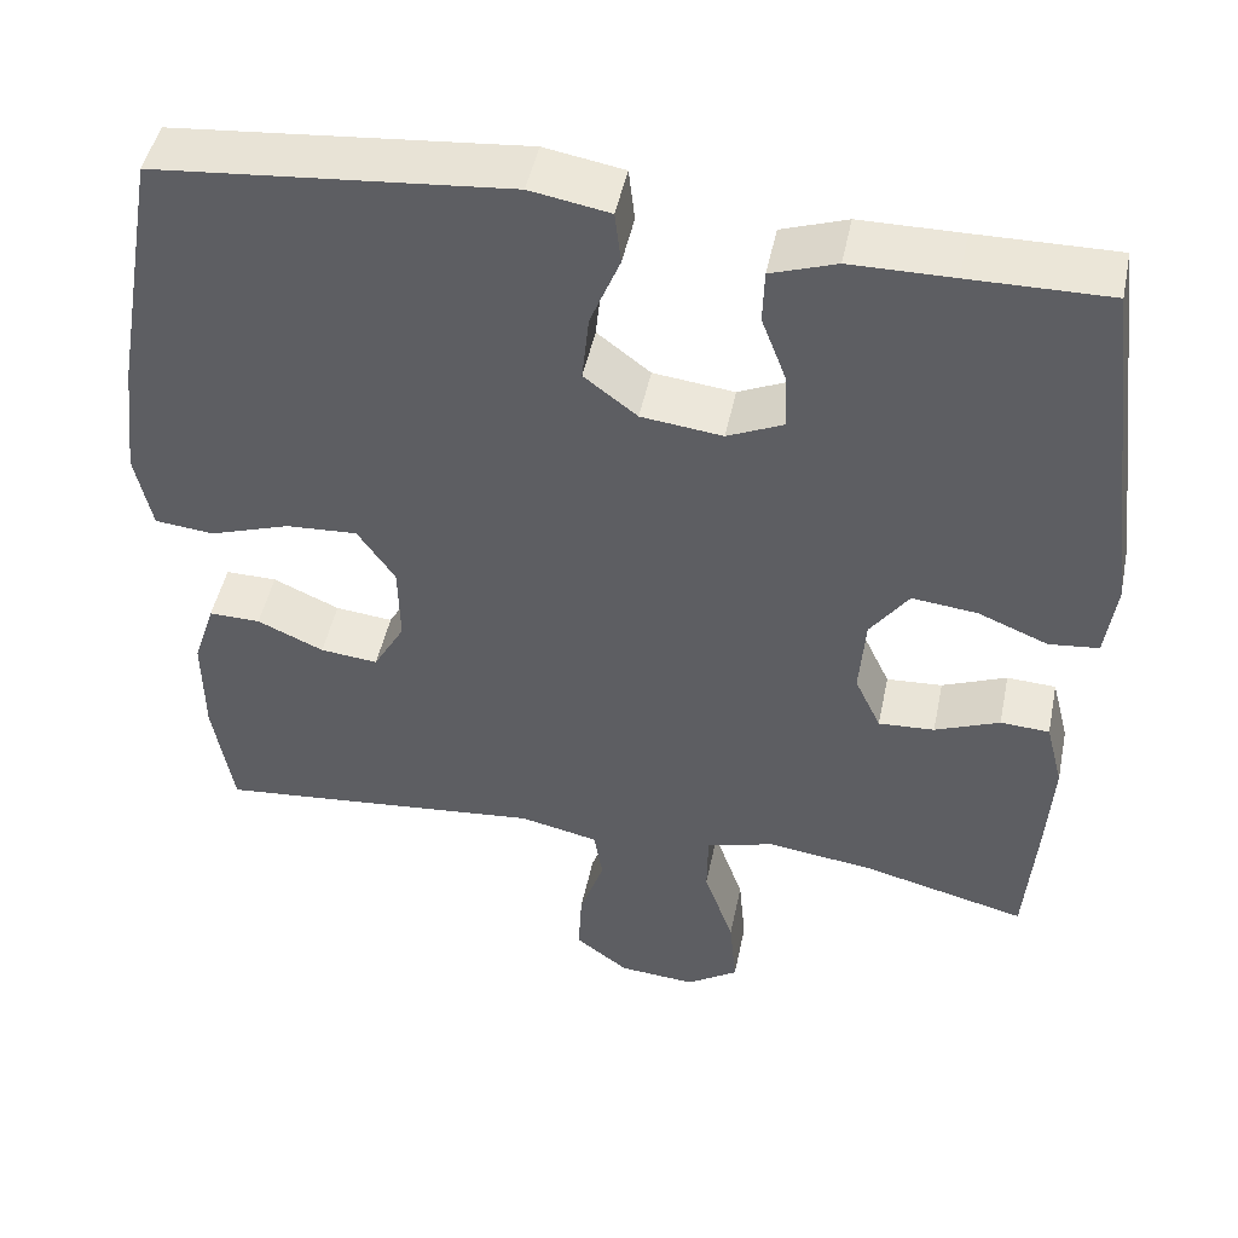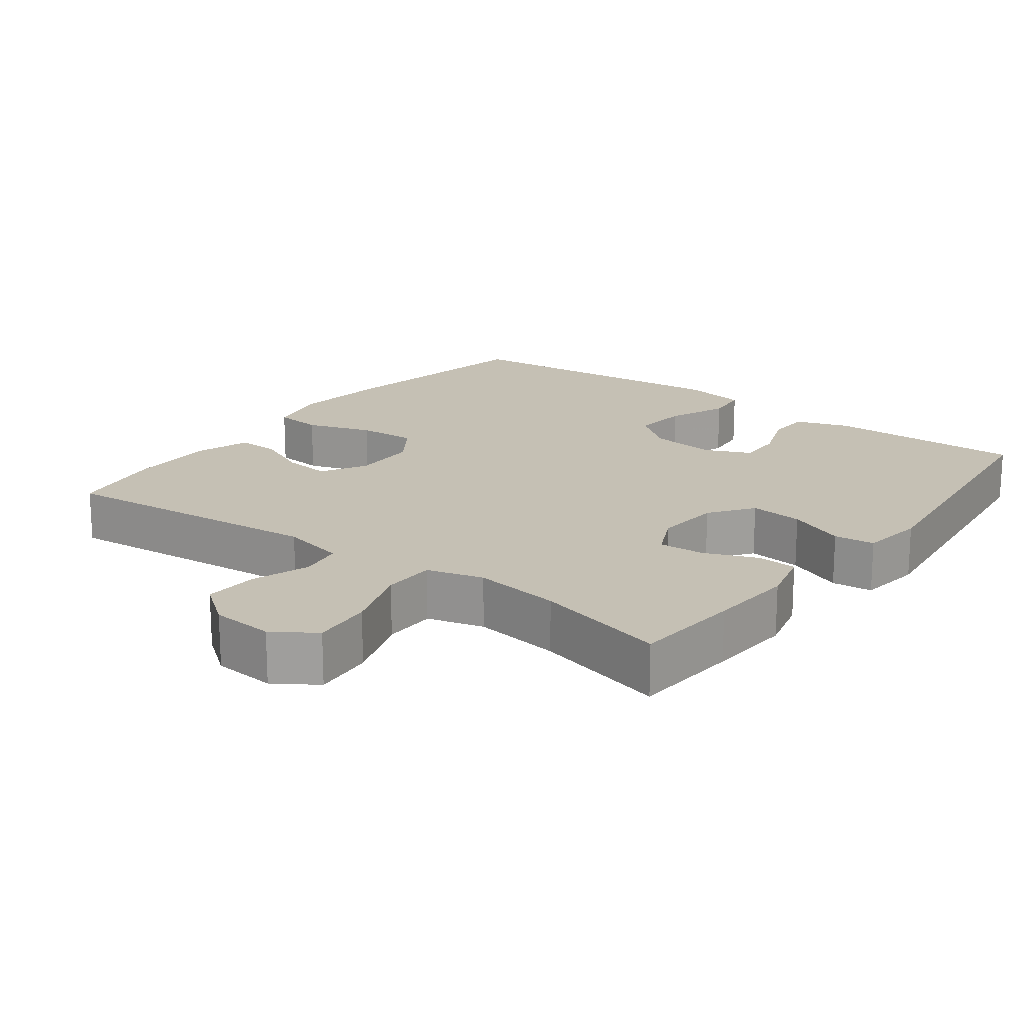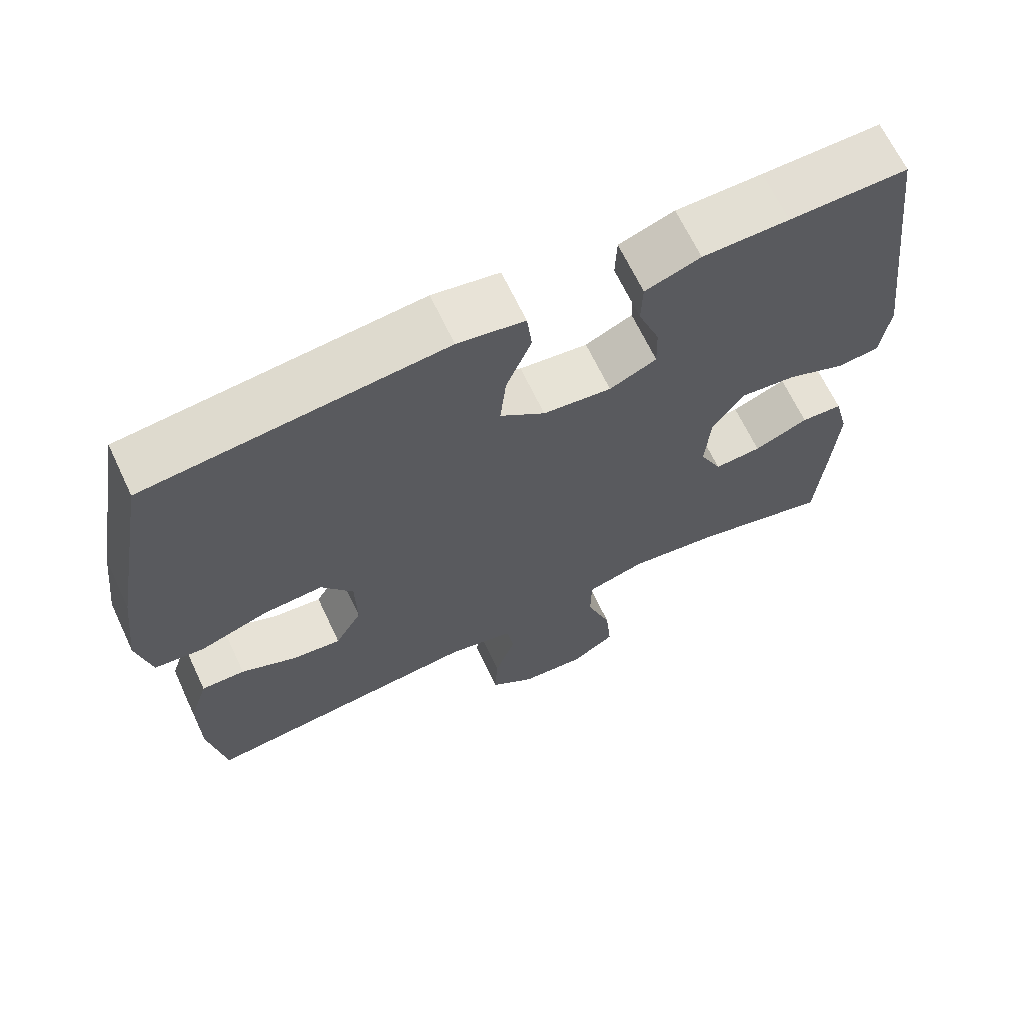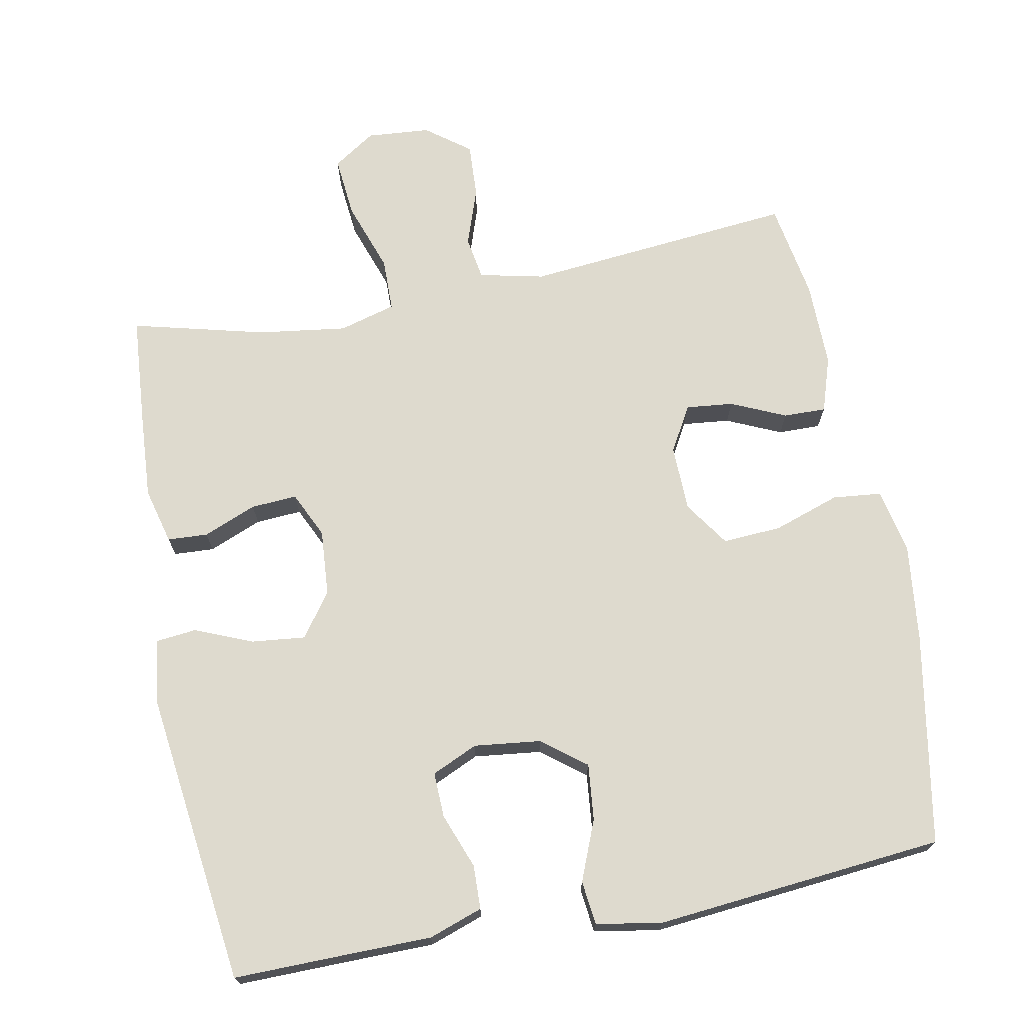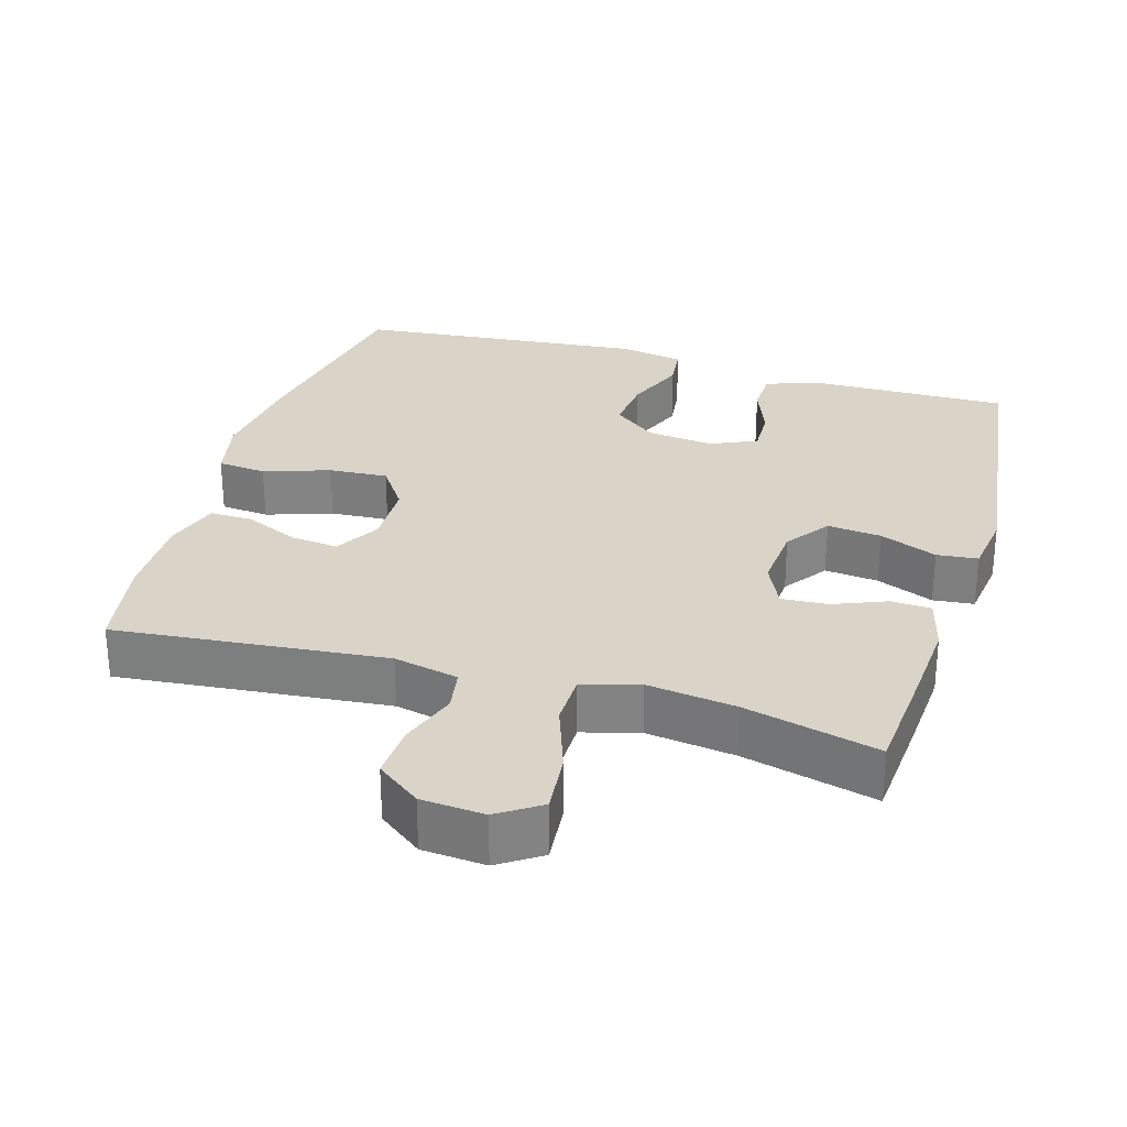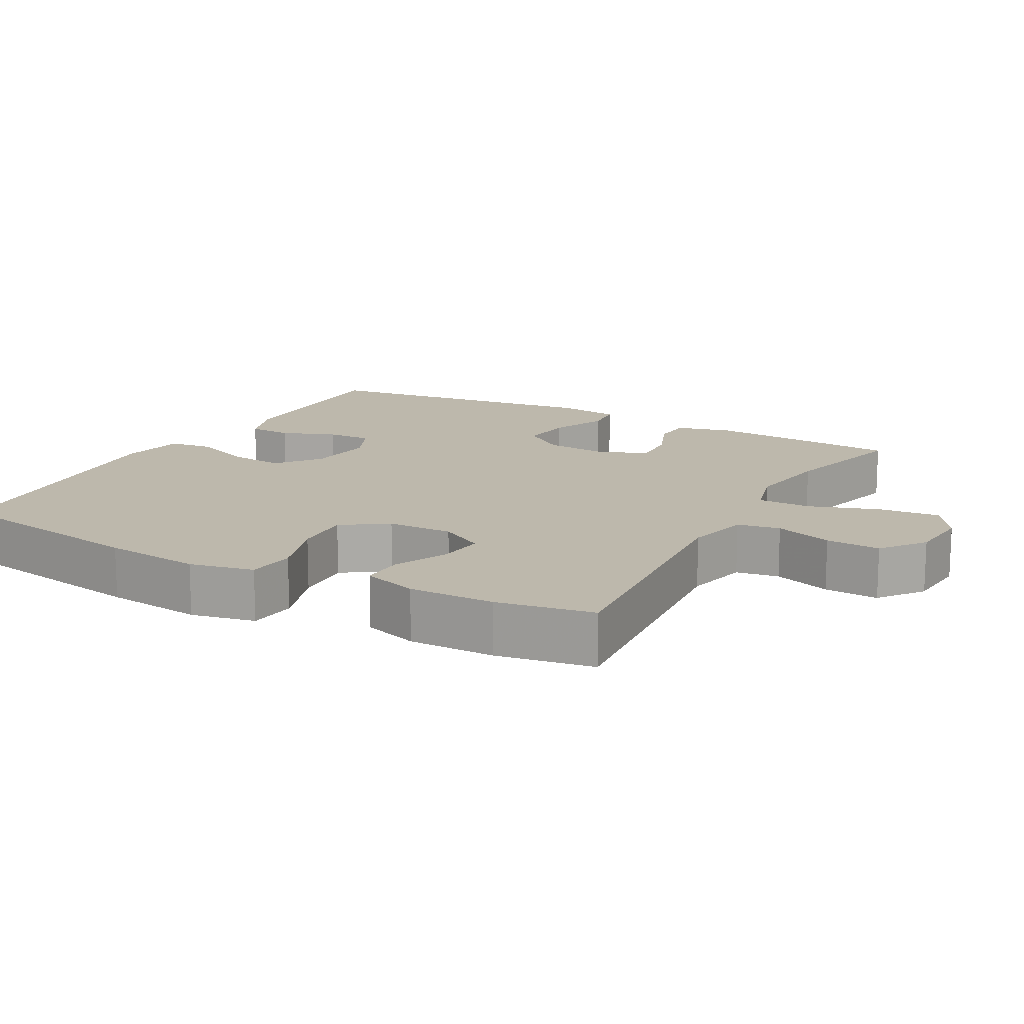
<metadata>
{"format":"obj","ext":"obj","renderer":"f3d","projection":"perspective","resolution":1024,"background":"white","views":[{"elev":47.3,"azim":-168.4,"up":"+Z"},{"elev":18.4,"azim":-143.0,"up":"+Y"},{"elev":66.7,"azim":154.7,"up":"+Z"},{"elev":71.1,"azim":-10.9,"up":"+Y"},{"elev":28.8,"azim":-163.6,"up":"+Y"},{"elev":14.7,"azim":118.9,"up":"+Y"}]}
</metadata>
<code>
v 0.5 0.07 -0.5
v 0.123 0.07 -0.464
v 0.033 0.07 -0.484
v 0.023 0.07 -0.544
v 0.051 0.07 -0.625
v 0.055 0.07 -0.701
v -0.006 0.07 -0.747
v -0.094 0.07 -0.754
v -0.153 0.07 -0.715
v -0.145 0.07 -0.63
v -0.111 0.07 -0.532
v -0.112 0.07 -0.458
v -0.191 0.07 -0.436
v -0.314 0.07 -0.453
v -0.5 0.07 -0.5
v -0.512 0.07 -0.348
v -0.52 0.07 -0.228
v -0.5 0.07 -0.15
v -0.444 0.07 -0.147
v -0.37 0.07 -0.177
v -0.306 0.07 -0.181
v -0.276 0.07 -0.117
v -0.283 0.07 -0.025
v -0.327 0.07 0.036
v -0.402 0.07 0.028
v -0.482 0.07 -0.005
v -0.539 0.07 0.001
v -0.551 0.07 0.09
v -0.5 0.07 0.5
v -0.34 0.07 0.498
v -0.223 0.07 0.497
v -0.148 0.07 0.471
v -0.146 0.07 0.41
v -0.175 0.07 0.333
v -0.177 0.07 0.27
v -0.113 0.07 0.241
v -0.02 0.07 0.252
v 0.041 0.07 0.299
v 0.033 0.07 0.377
v -0.001 0.07 0.461
v 0.006 0.07 0.522
v 0.097 0.07 0.538
v 0.5 0.07 0.5
v 0.552 0.07 0.206
v 0.568 0.07 0.069
v 0.549 0.07 -0.021
v 0.481 0.07 -0.028
v 0.389 0.07 0.003
v 0.307 0.07 0.008
v 0.264 0.07 -0.055
v 0.262 0.07 -0.147
v 0.298 0.07 -0.21
v 0.364 0.07 -0.203
v 0.44 0.07 -0.169
v 0.499 0.07 -0.168
v 0.524 0.07 -0.245
v 0.523 0.07 -0.365
v 0.5 0 -0.5
v 0.123 0 -0.464
v 0.033 0 -0.484
v 0.023 0 -0.544
v 0.051 0 -0.625
v 0.055 0 -0.701
v -0.006 0 -0.747
v -0.094 0 -0.754
v -0.153 0 -0.715
v -0.145 0 -0.63
v -0.111 0 -0.532
v -0.112 0 -0.458
v -0.191 0 -0.436
v -0.314 0 -0.453
v -0.5 0 -0.5
v -0.512 0 -0.348
v -0.52 0 -0.228
v -0.5 0 -0.15
v -0.444 0 -0.147
v -0.37 0 -0.177
v -0.306 0 -0.181
v -0.276 0 -0.117
v -0.283 0 -0.025
v -0.327 0 0.036
v -0.402 0 0.028
v -0.482 0 -0.005
v -0.539 0 0.001
v -0.551 0 0.09
v -0.5 0 0.5
v -0.34 0 0.498
v -0.223 0 0.497
v -0.148 0 0.471
v -0.146 0 0.41
v -0.175 0 0.333
v -0.177 0 0.27
v -0.113 0 0.241
v -0.02 0 0.252
v 0.041 0 0.299
v 0.033 0 0.377
v -0.001 0 0.461
v 0.006 0 0.522
v 0.097 0 0.538
v 0.5 0 0.5
v 0.552 0 0.206
v 0.568 0 0.069
v 0.549 0 -0.021
v 0.481 0 -0.028
v 0.389 0 0.003
v 0.307 0 0.008
v 0.264 0 -0.055
v 0.262 0 -0.147
v 0.298 0 -0.21
v 0.364 0 -0.203
v 0.44 0 -0.169
v 0.499 0 -0.168
v 0.524 0 -0.245
v 0.523 0 -0.365
f 57 1 2
f 56 57 2
f 55 56 2
f 54 55 2
f 53 54 2
f 52 53 2 3
f 51 52 3
f 50 51 3
f 46 47 48
f 45 46 48
f 44 45 48
f 43 44 48
f 42 43 48
f 41 42 48
f 40 41 48
f 39 40 48
f 38 39 48 49
f 37 38 49 50
f 32 33 34
f 31 32 34
f 30 31 34
f 30 34 35
f 29 30 35
f 28 29 35
f 27 28 35
f 26 27 35
f 25 26 35
f 24 25 35 36
f 18 19 20
f 17 18 20
f 16 17 20
f 15 16 20
f 14 15 20
f 13 14 20 21
f 12 13 21 22
f 9 10 11
f 8 9 11
f 7 8 11
f 6 7 11
f 5 6 11
f 4 5 11
f 3 4 11 12
f 12 22 23
f 3 12 23
f 50 3 23
f 36 37 50
f 24 36 50
f 23 24 50
f 59 58 114
f 59 114 113
f 59 113 112
f 59 112 111
f 59 111 110
f 60 59 110 109
f 60 109 108
f 60 108 107
f 105 104 103
f 105 103 102
f 105 102 101
f 105 101 100
f 105 100 99
f 105 99 98
f 105 98 97
f 105 97 96
f 106 105 96 95
f 107 106 95 94
f 91 90 89
f 91 89 88
f 91 88 87
f 92 91 87
f 92 87 86
f 92 86 85
f 92 85 84
f 92 84 83
f 92 83 82
f 93 92 82 81
f 77 76 75
f 77 75 74
f 77 74 73
f 77 73 72
f 77 72 71
f 78 77 71 70
f 79 78 70 69
f 68 67 66
f 68 66 65
f 68 65 64
f 68 64 63
f 68 63 62
f 68 62 61
f 69 68 61 60
f 80 79 69
f 80 69 60
f 80 60 107
f 107 94 93
f 107 93 81
f 107 81 80
f 1 58 59 2
f 2 59 60 3
f 3 60 61 4
f 4 61 62 5
f 5 62 63 6
f 6 63 64 7
f 7 64 65 8
f 8 65 66 9
f 9 66 67 10
f 10 67 68 11
f 11 68 69 12
f 12 69 70 13
f 13 70 71 14
f 14 71 72 15
f 15 72 73 16
f 16 73 74 17
f 17 74 75 18
f 18 75 76 19
f 19 76 77 20
f 20 77 78 21
f 21 78 79 22
f 22 79 80 23
f 23 80 81 24
f 24 81 82 25
f 25 82 83 26
f 26 83 84 27
f 27 84 85 28
f 28 85 86 29
f 29 86 87 30
f 30 87 88 31
f 31 88 89 32
f 32 89 90 33
f 33 90 91 34
f 34 91 92 35
f 35 92 93 36
f 36 93 94 37
f 37 94 95 38
f 38 95 96 39
f 39 96 97 40
f 40 97 98 41
f 41 98 99 42
f 42 99 100 43
f 43 100 101 44
f 44 101 102 45
f 45 102 103 46
f 46 103 104 47
f 47 104 105 48
f 48 105 106 49
f 49 106 107 50
f 50 107 108 51
f 51 108 109 52
f 52 109 110 53
f 53 110 111 54
f 54 111 112 55
f 55 112 113 56
f 56 113 114 57
f 57 114 58 1

</code>
